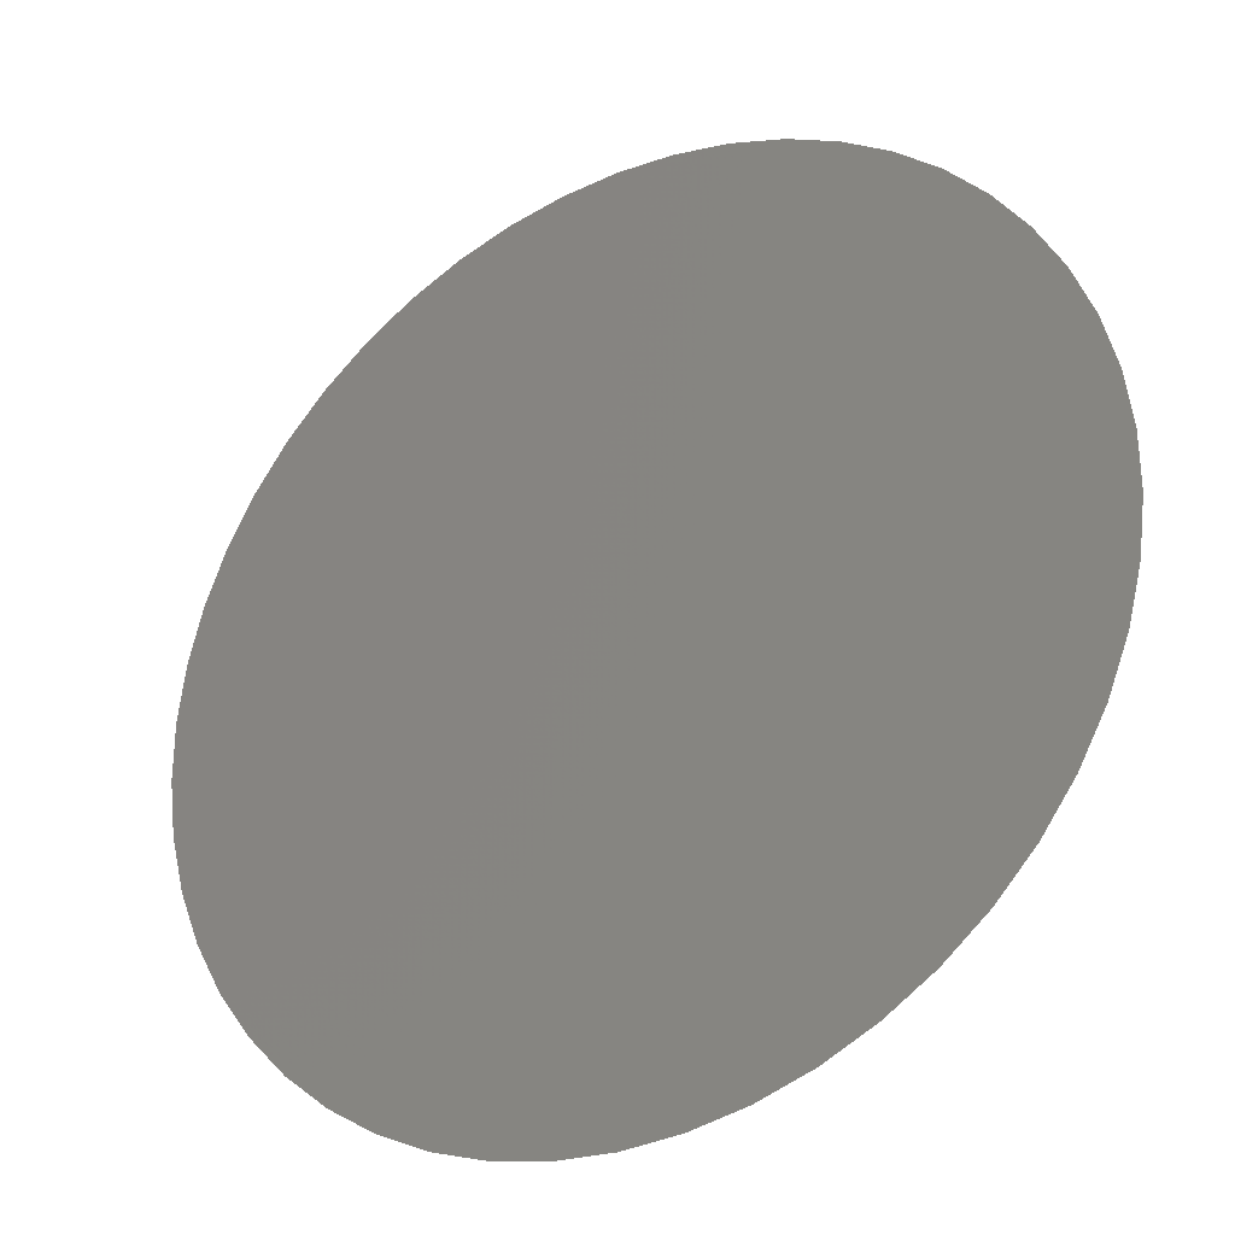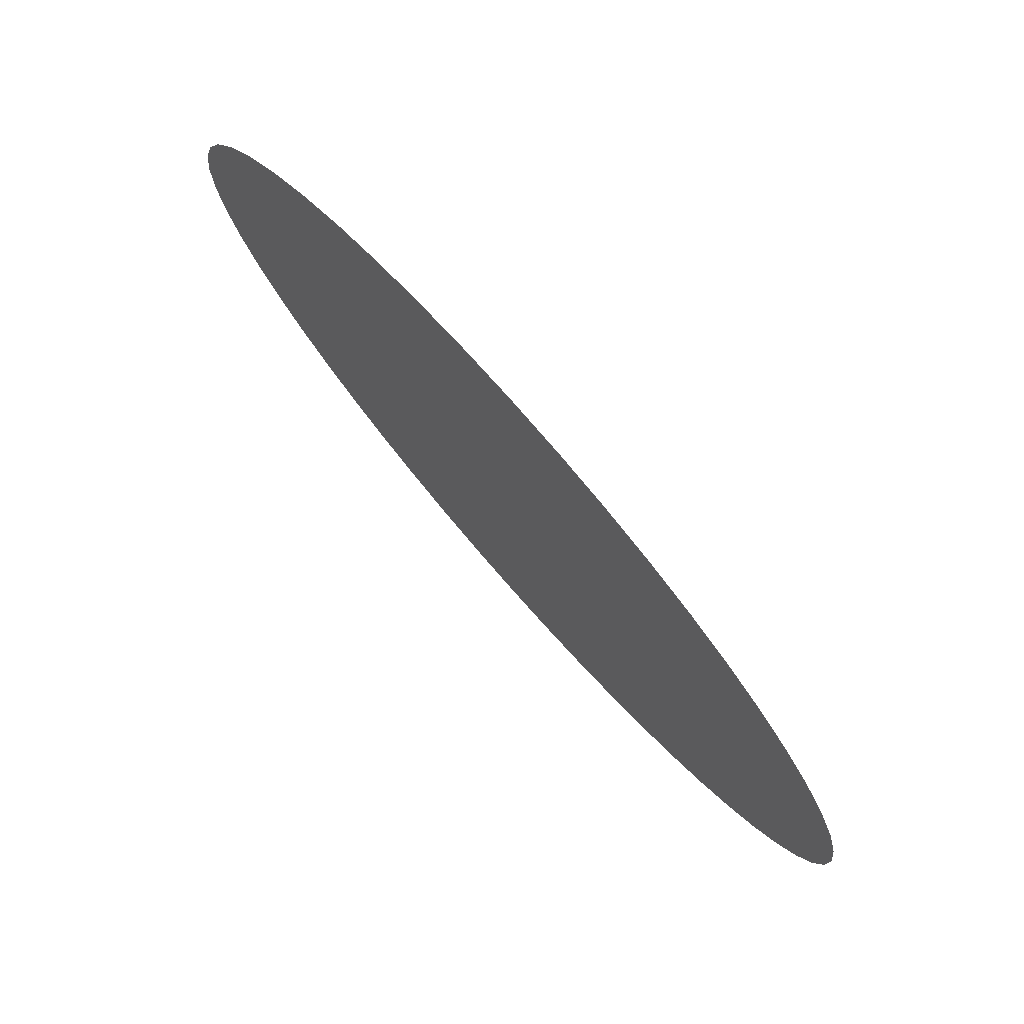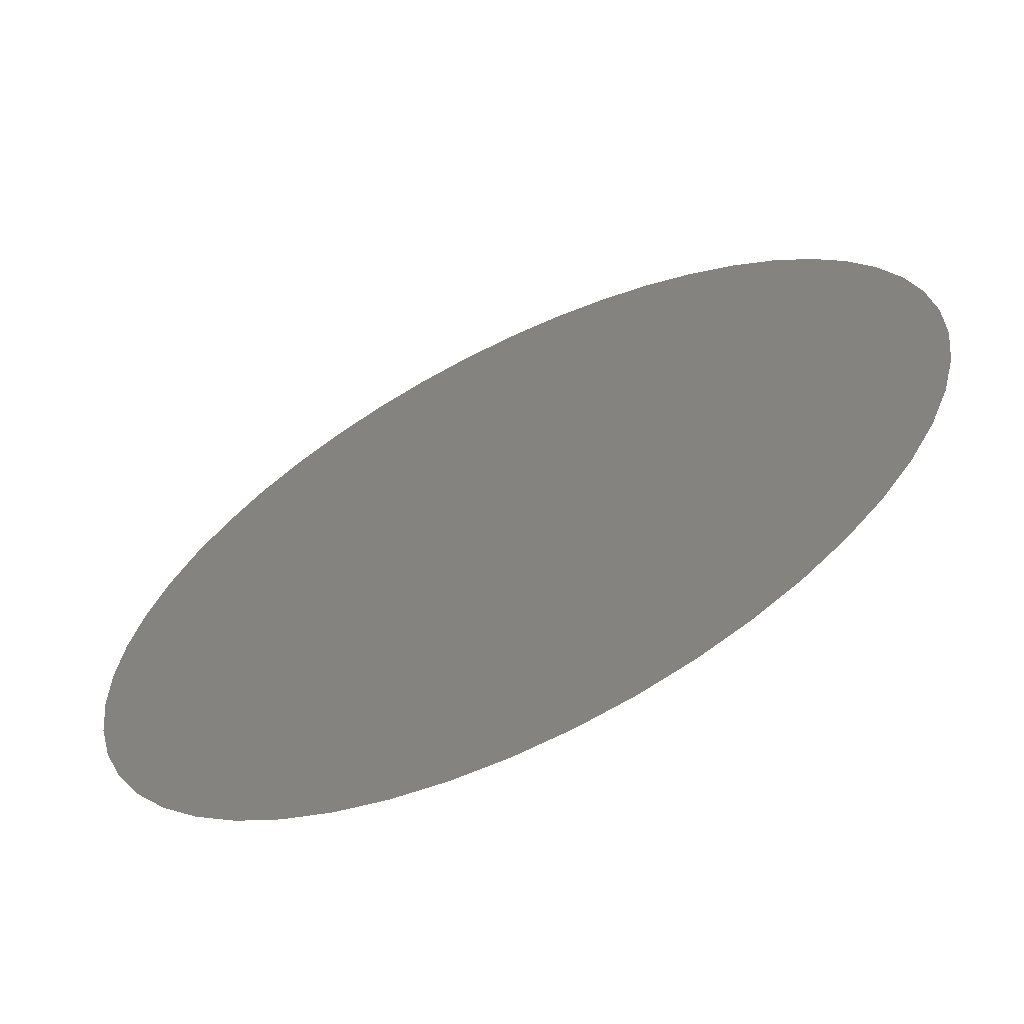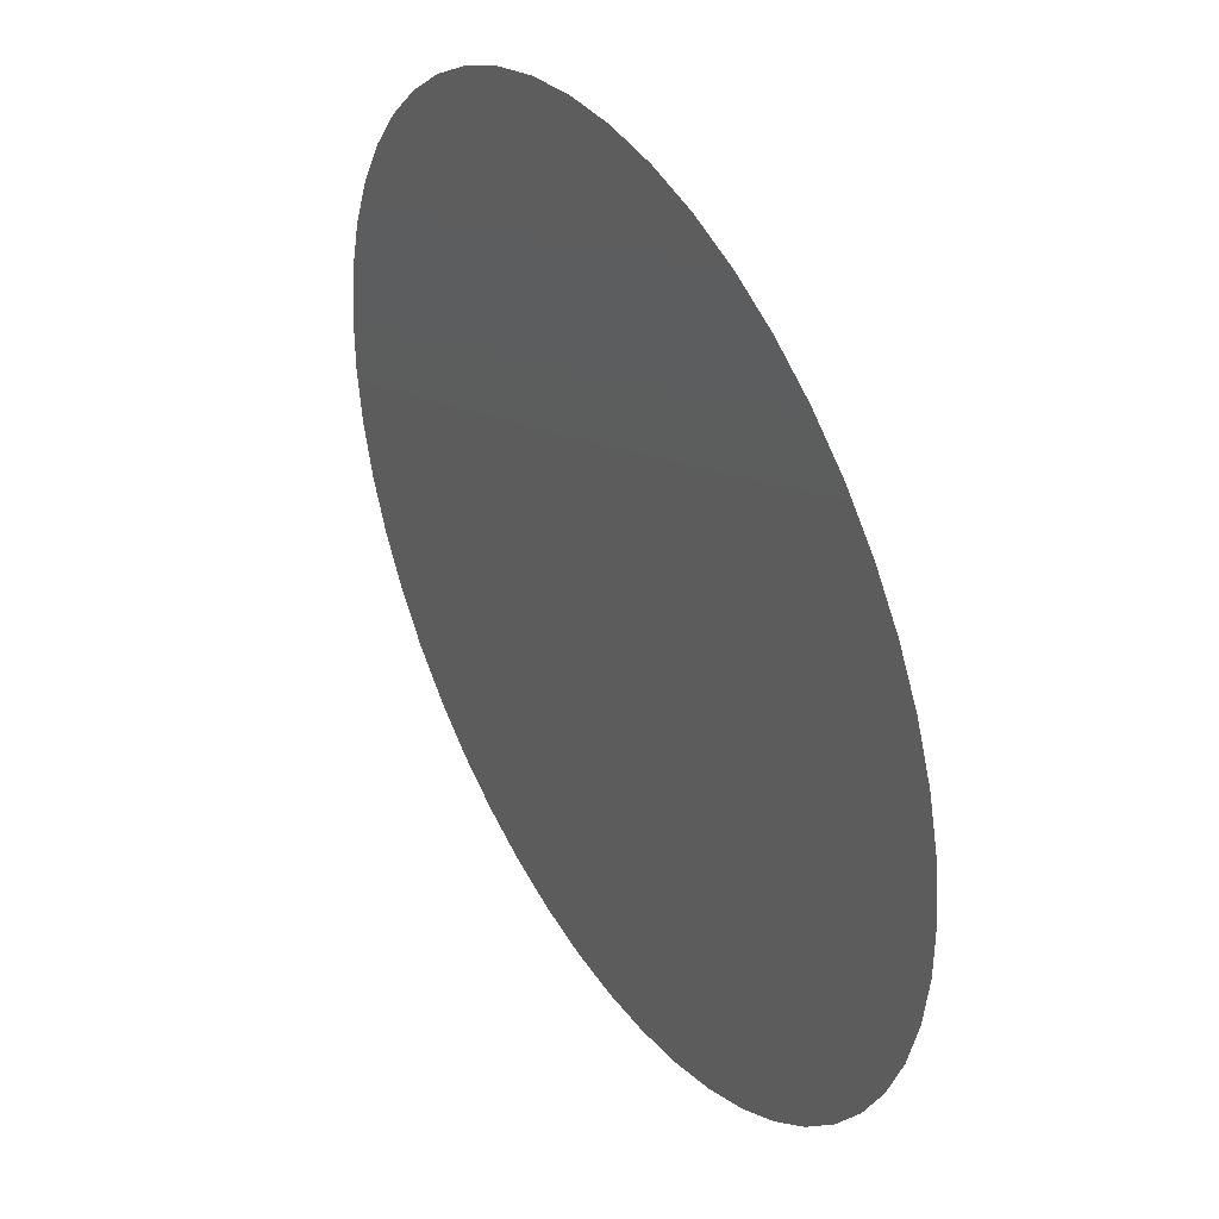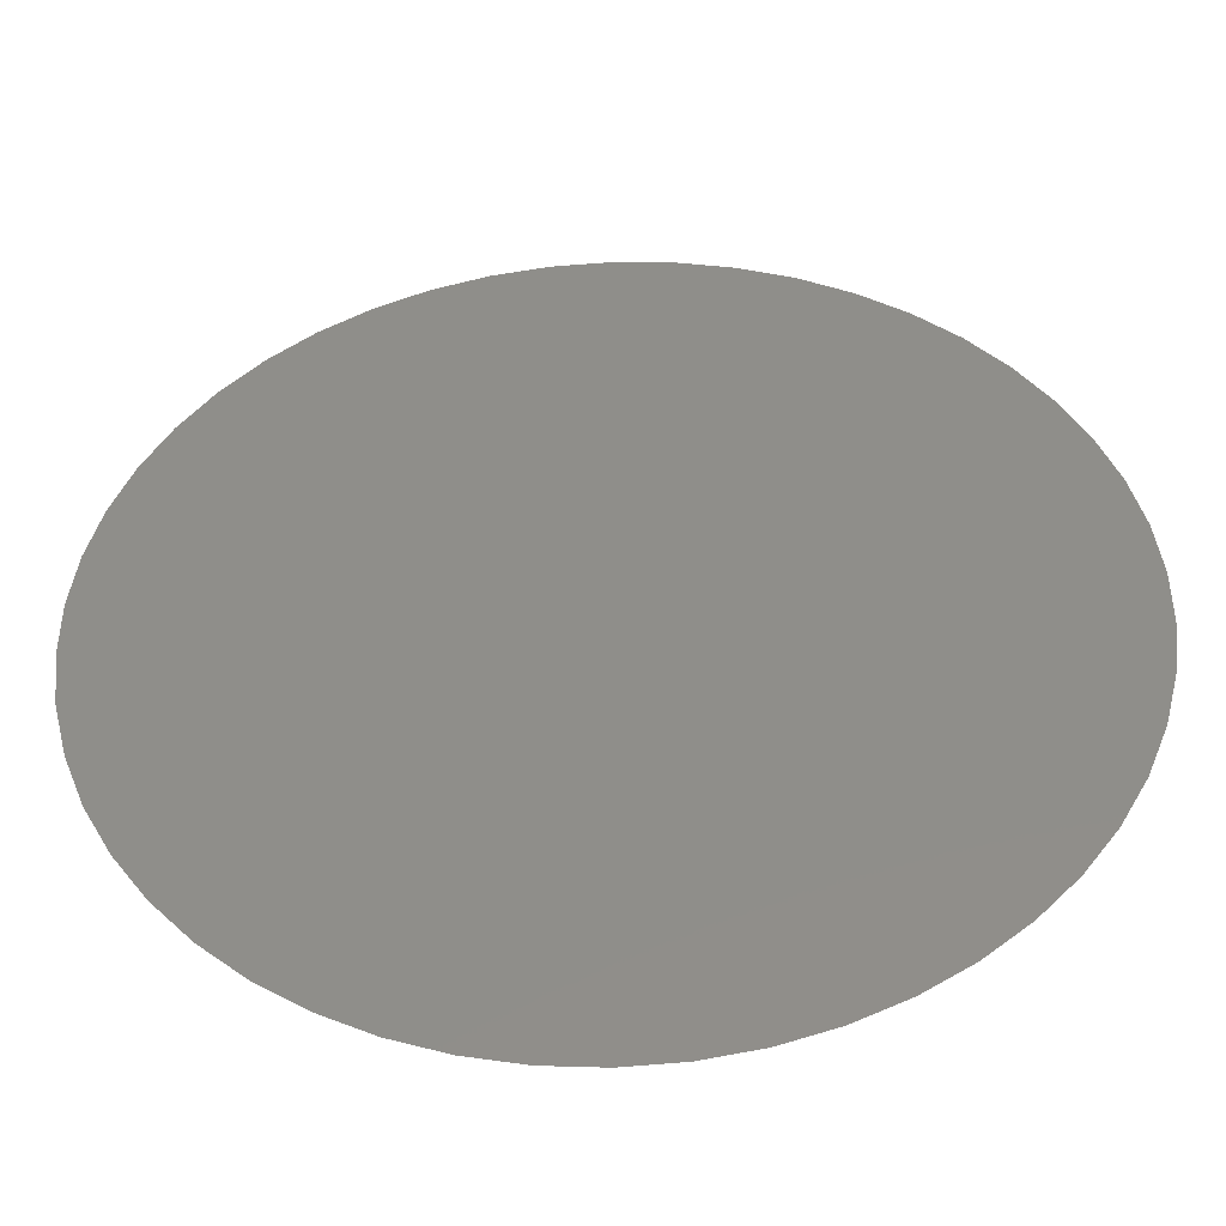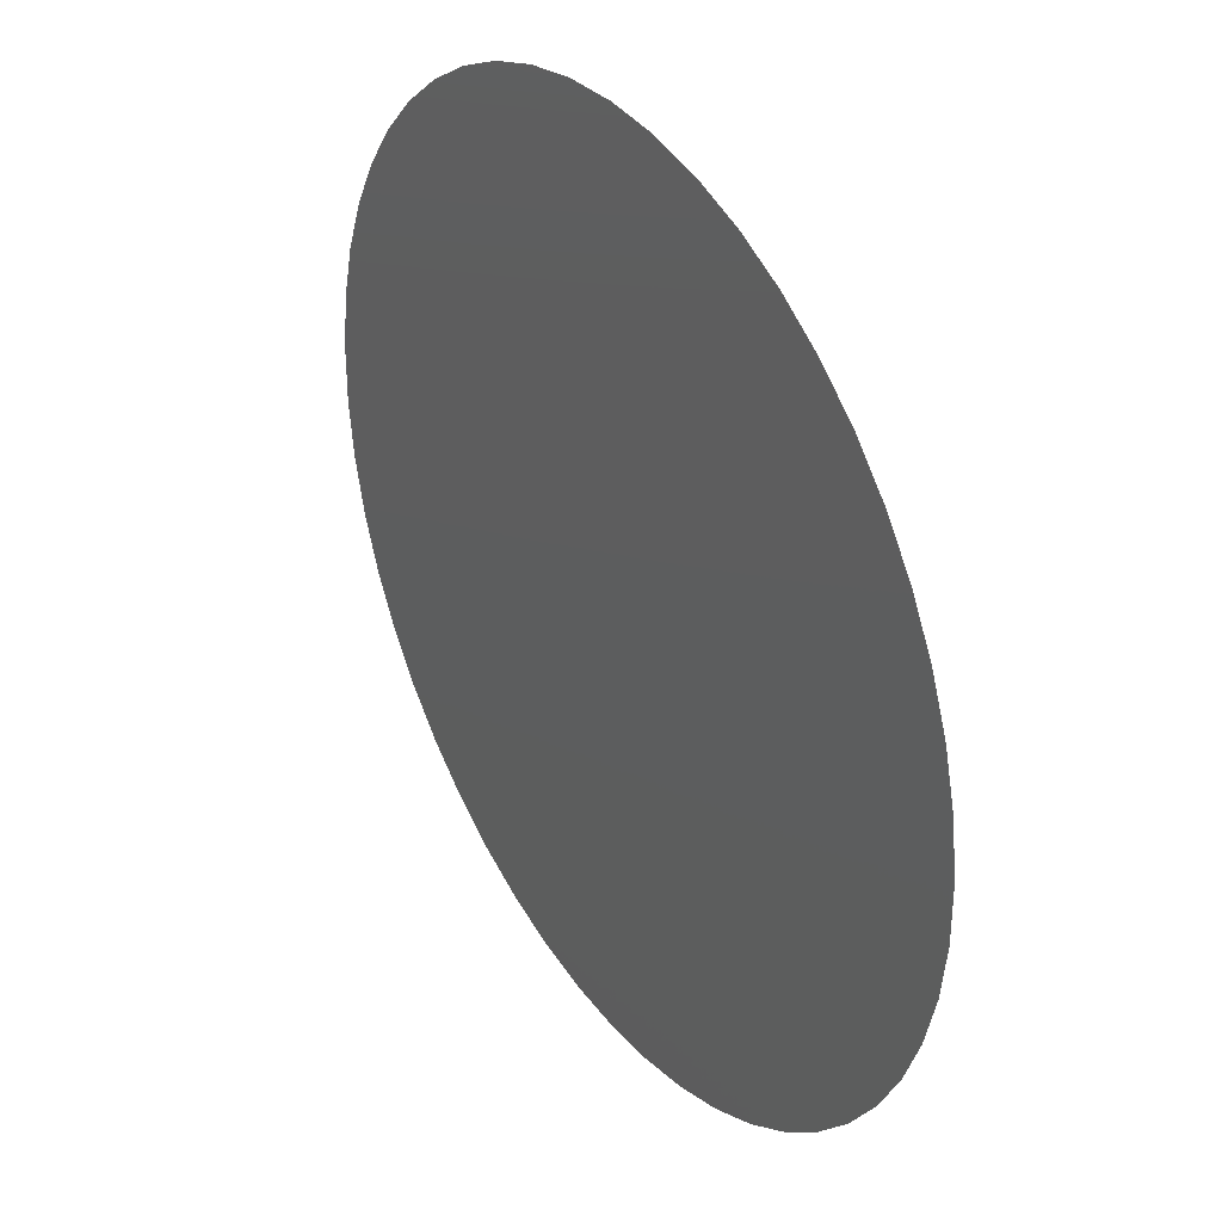
<metadata>
{"format":"stl","ext":"stl","renderer":"f3d","projection":"perspective","resolution":1024,"background":"white","views":[{"elev":-30.1,"azim":-148.9,"up":"+Y"},{"elev":78.7,"azim":48.6,"up":"+Y"},{"elev":-63.9,"azim":-153.8,"up":"+Y"},{"elev":39.3,"azim":58.9,"up":"+Y"},{"elev":-44.7,"azim":-177.6,"up":"+Y"},{"elev":34.7,"azim":-122.5,"up":"+Y"}]}
</metadata>
<code>
# stl→obj: 50 verts, 48 faces
v 0.008773 0.06945 0.86
v 0 0.07 0.86
v -0.008773 0.06945 0.86
v -0.01741 0.0678 0.86
v -0.02577 0.06508 0.86
v -0.03372 0.06134 0.86
v -0.04114 0.05663 0.86
v -0.04792 0.05103 0.86
v -0.05394 0.04462 0.86
v -0.0591 0.03751 0.86
v -0.06334 0.0298 0.86
v -0.06657 0.02163 0.86
v -0.06876 0.01312 0.86
v -0.06986 0.004395 0.86
v -0.06986 -0.004395 0.86
v -0.06876 -0.01312 0.86
v -0.06657 -0.02163 0.86
v -0.06334 -0.0298 0.86
v -0.0591 -0.03751 0.86
v -0.05394 -0.04462 0.86
v -0.04792 -0.05103 0.86
v -0.04114 -0.05663 0.86
v -0.03372 -0.06134 0.86
v -0.02577 -0.06508 0.86
v -0.01741 -0.0678 0.86
v -0.008773 -0.06945 0.86
v 0 -0.07 0.86
v 0.008773 -0.06945 0.86
v 0.01741 -0.0678 0.86
v 0.02577 -0.06508 0.86
v 0.03372 -0.06134 0.86
v 0.04114 -0.05663 0.86
v 0.04792 -0.05103 0.86
v 0.05394 -0.04462 0.86
v 0.0591 -0.03751 0.86
v 0.06334 -0.0298 0.86
v 0.06657 -0.02163 0.86
v 0.06876 -0.01312 0.86
v 0.06986 -0.004395 0.86
v 0.06986 0.004395 0.86
v 0.06876 0.01312 0.86
v 0.06657 0.02163 0.86
v 0.06334 0.0298 0.86
v 0.0591 0.03751 0.86
v 0.05394 0.04462 0.86
v 0.04792 0.05103 0.86
v 0.04114 0.05663 0.86
v 0.03372 0.06134 0.86
v 0.02577 0.06508 0.86
v 0.01741 0.0678 0.86
f 1 2 3
f 3 4 5
f 5 6 7
f 7 8 9
f 9 10 11
f 11 12 13
f 13 14 15
f 15 16 17
f 17 18 19
f 19 20 21
f 21 22 23
f 23 24 25
f 25 26 27
f 27 28 29
f 29 30 31
f 31 32 33
f 33 34 35
f 35 36 37
f 37 38 39
f 39 40 41
f 41 42 43
f 43 44 45
f 45 46 47
f 47 48 49
f 49 50 1
f 1 3 5
f 5 7 9
f 9 11 13
f 13 15 17
f 17 19 21
f 21 23 25
f 25 27 29
f 29 31 33
f 33 35 37
f 37 39 41
f 41 43 45
f 45 47 49
f 49 1 5
f 5 9 13
f 13 17 21
f 21 25 29
f 29 33 37
f 37 41 45
f 45 49 5
f 5 13 21
f 21 29 37
f 37 45 5
f 5 21 37

</code>
